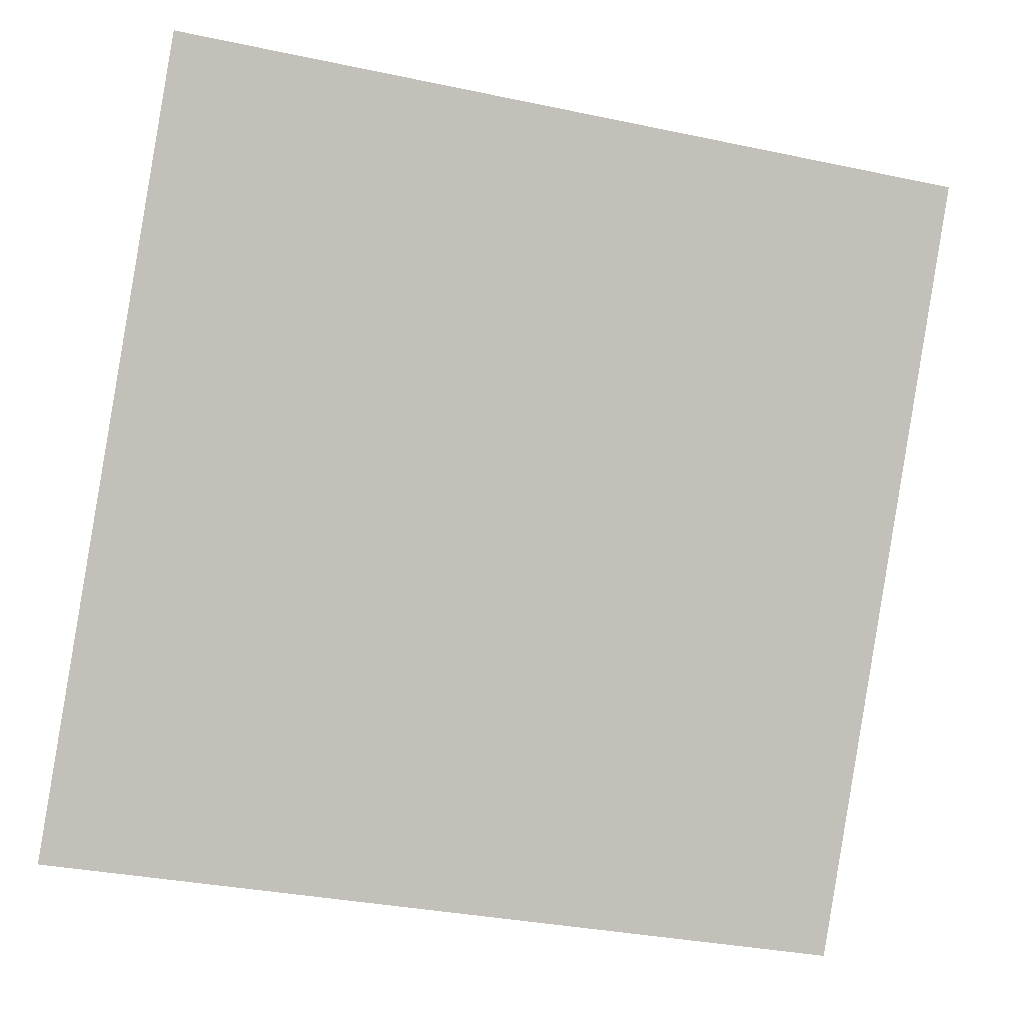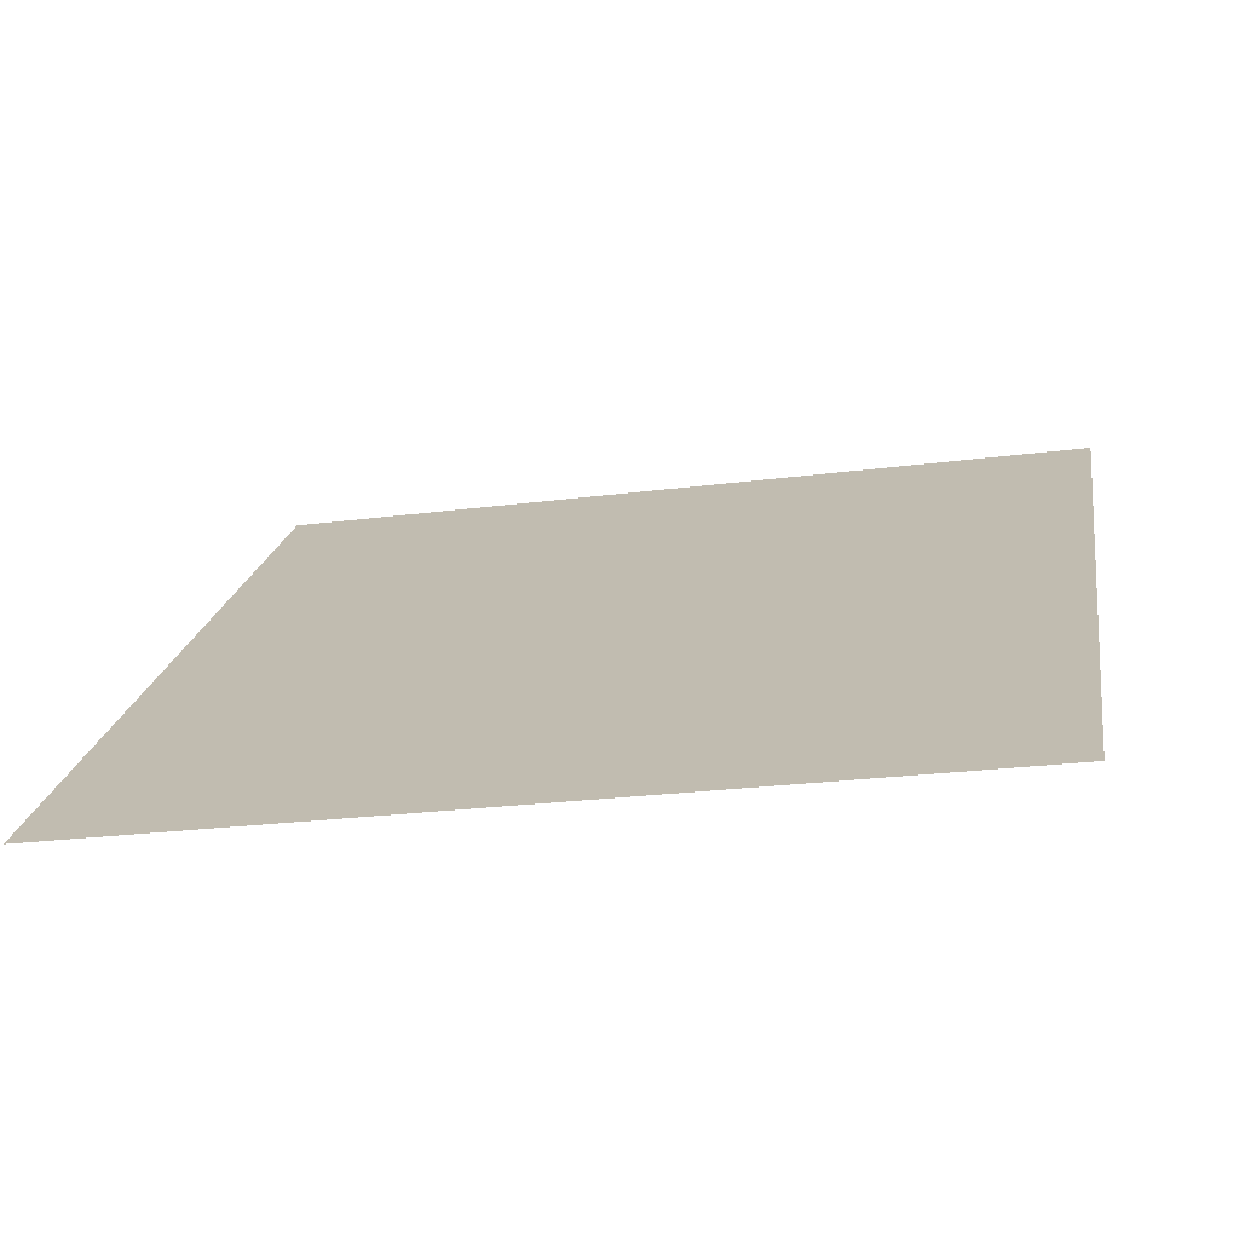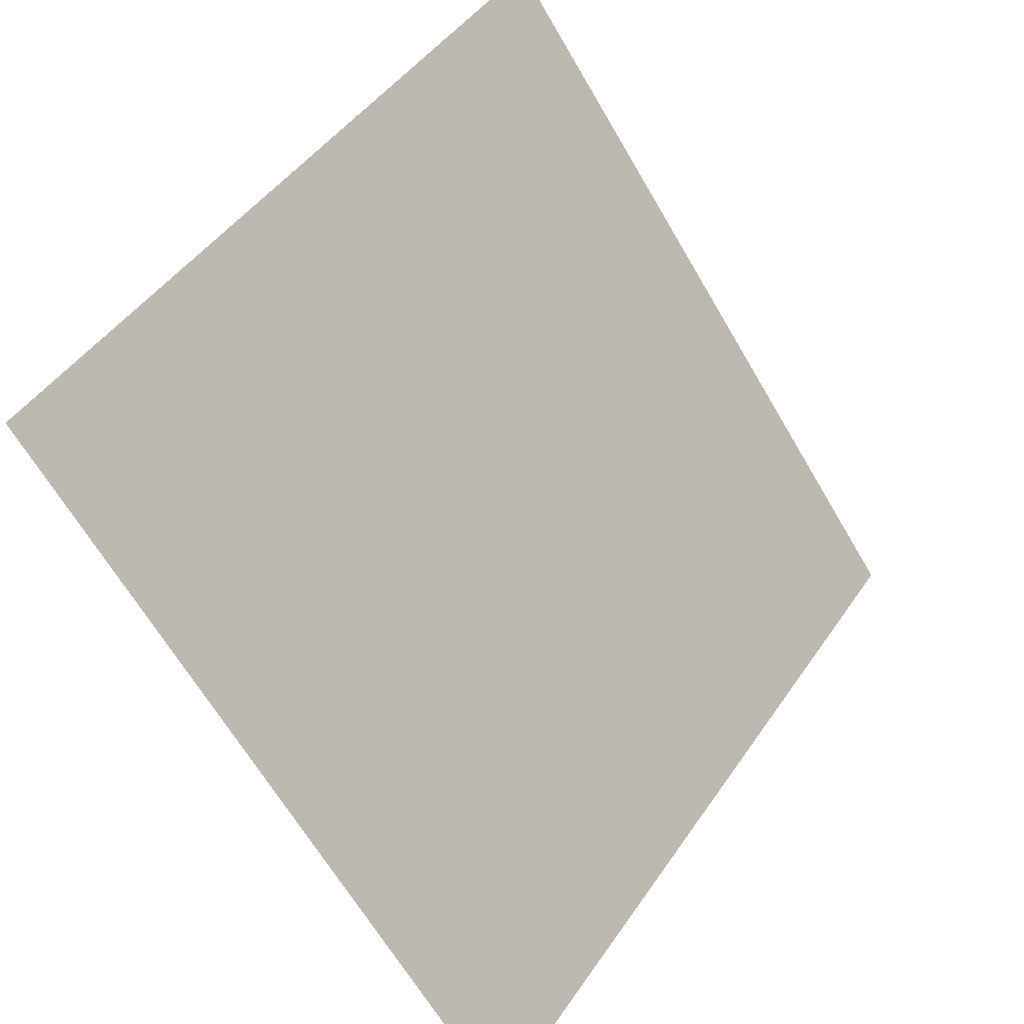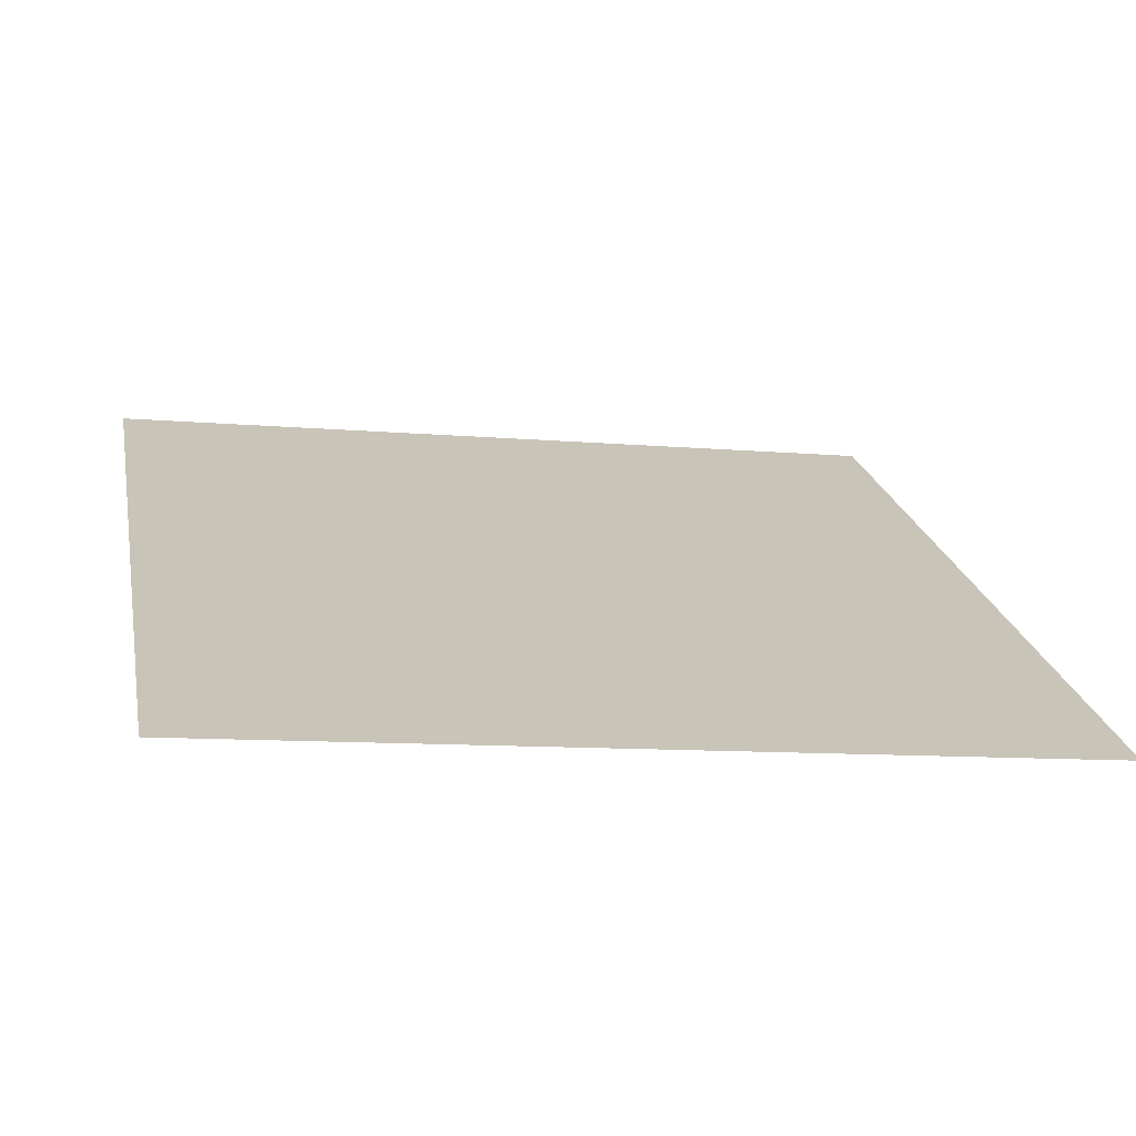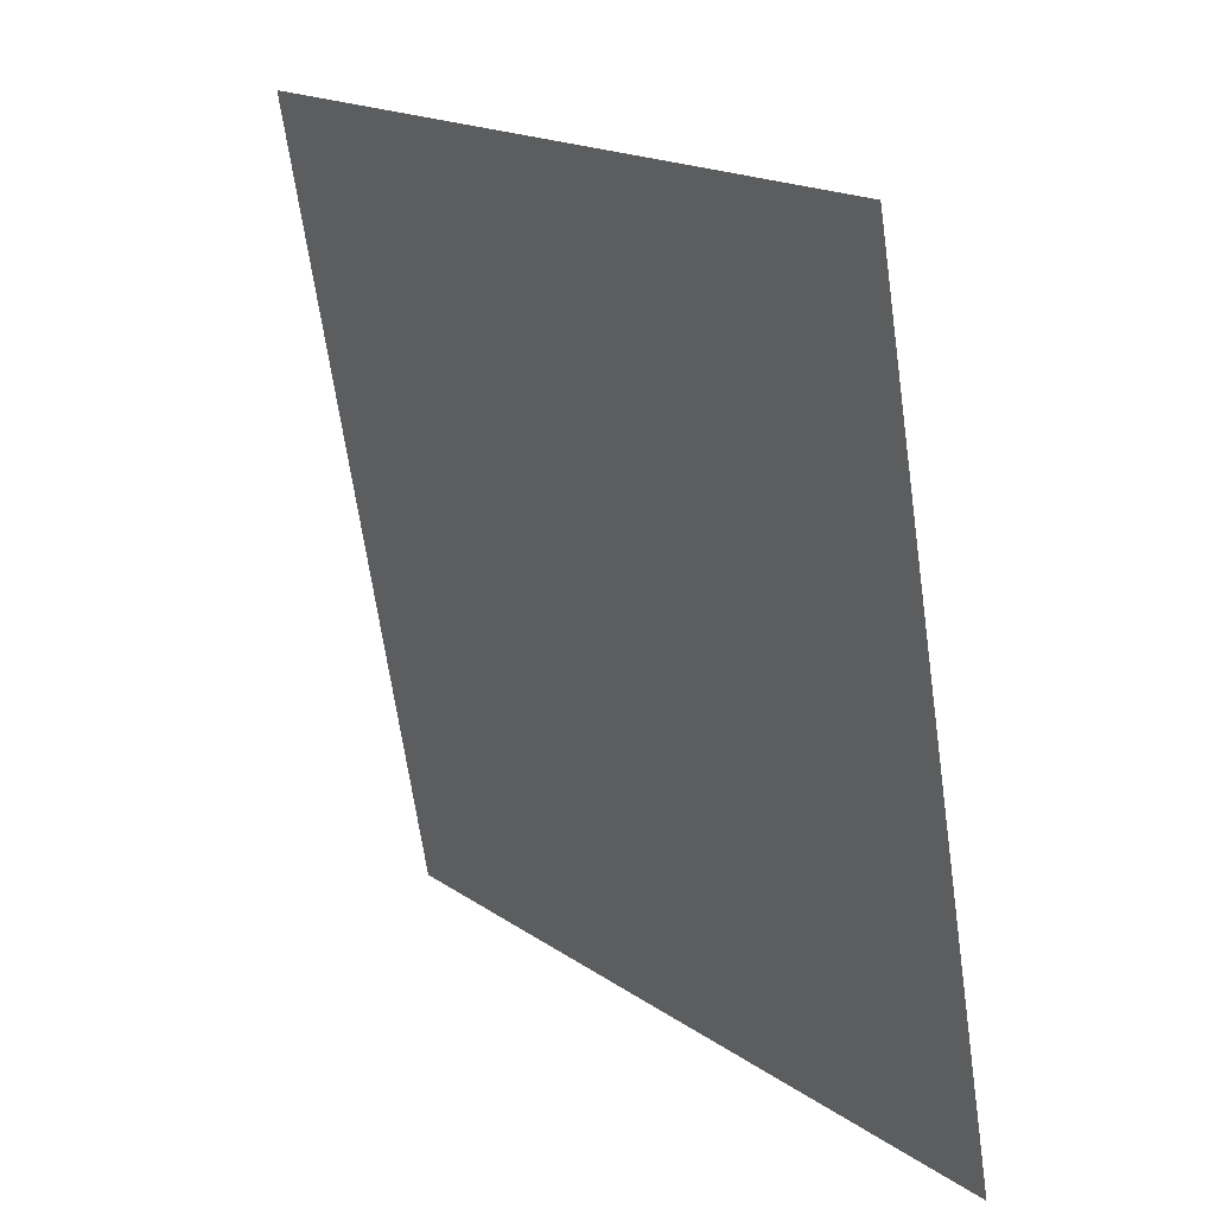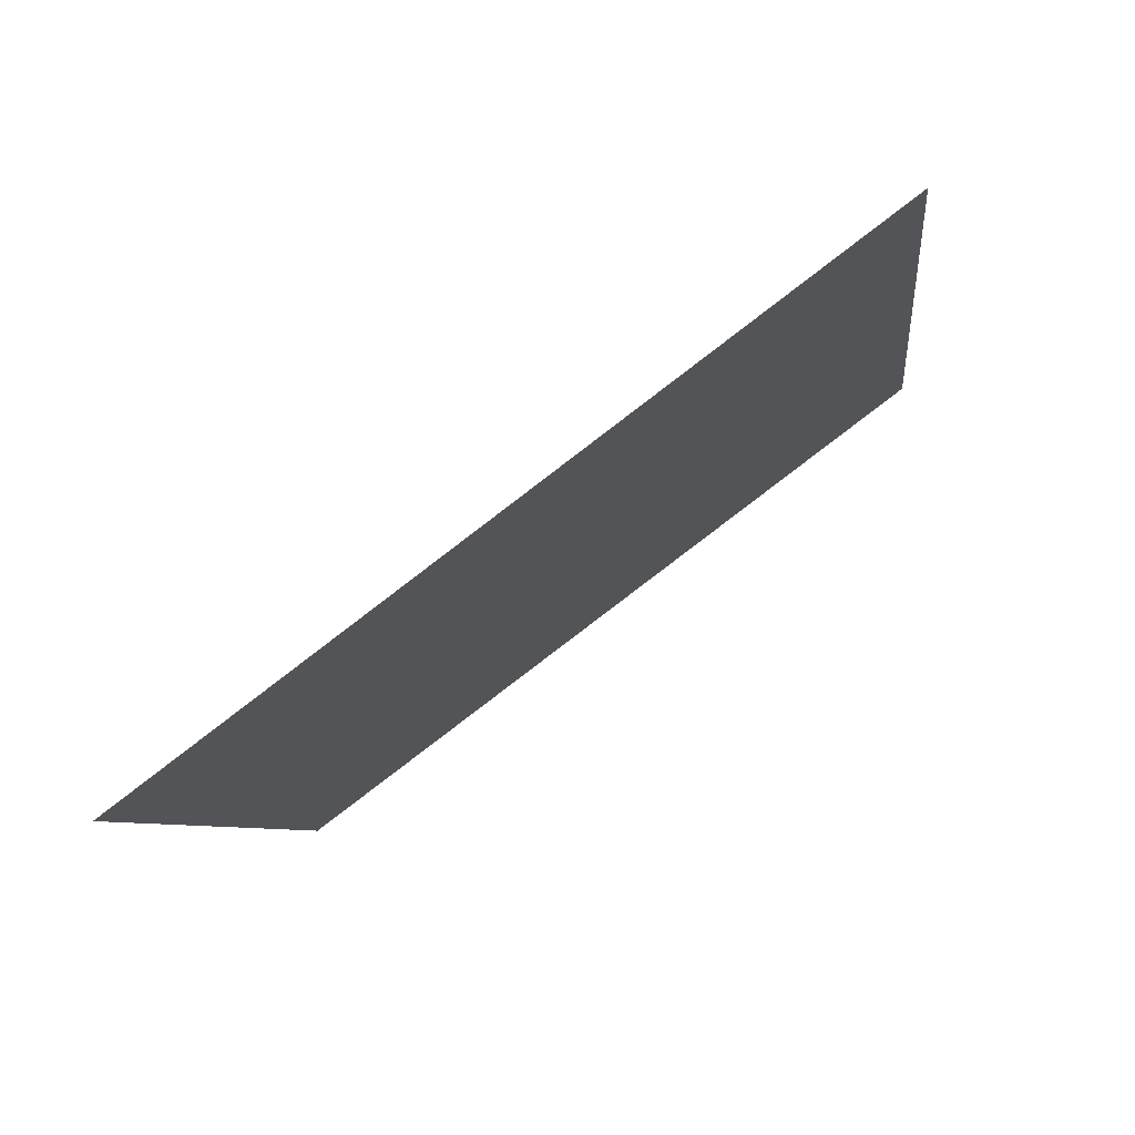
<metadata>
{"format":"obj","ext":"obj","renderer":"f3d","projection":"perspective","resolution":1024,"background":"white","views":[{"elev":-35.8,"azim":162.7,"up":"+Z"},{"elev":-18.0,"azim":-167.5,"up":"+Y"},{"elev":46.2,"azim":-59.2,"up":"+Z"},{"elev":-16.6,"azim":168.0,"up":"+Y"},{"elev":-66.4,"azim":-83.2,"up":"+Z"},{"elev":-5.4,"azim":-83.0,"up":"+Y"}]}
</metadata>
<code>
v -0.0008024 0.5383 0.176
v -0.007362 0.5384 0.176
v -0.007243 0.5423 0.1813
v -0.0006832 0.5422 0.1812
f 4 3 2 1

</code>
